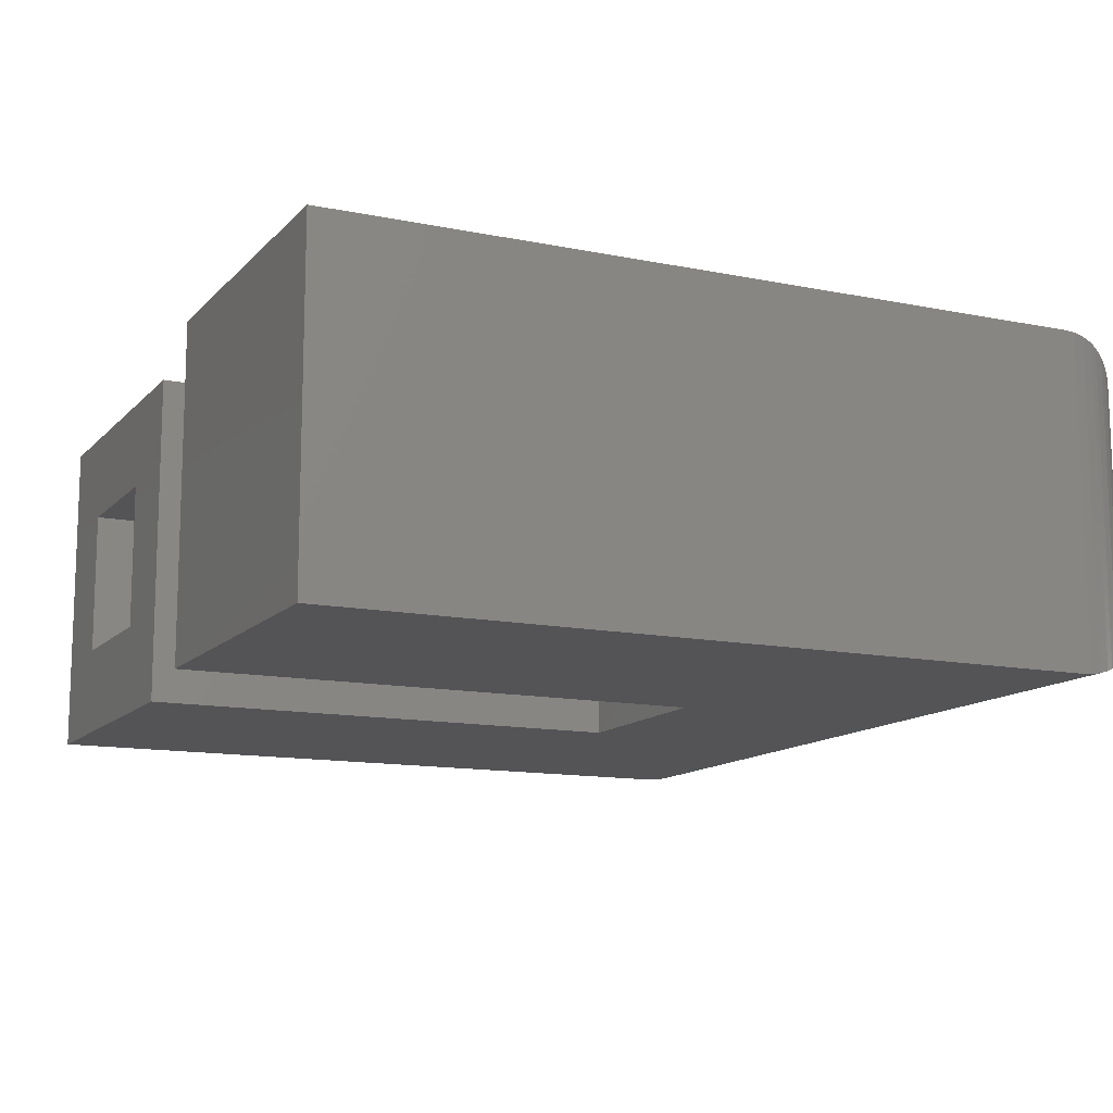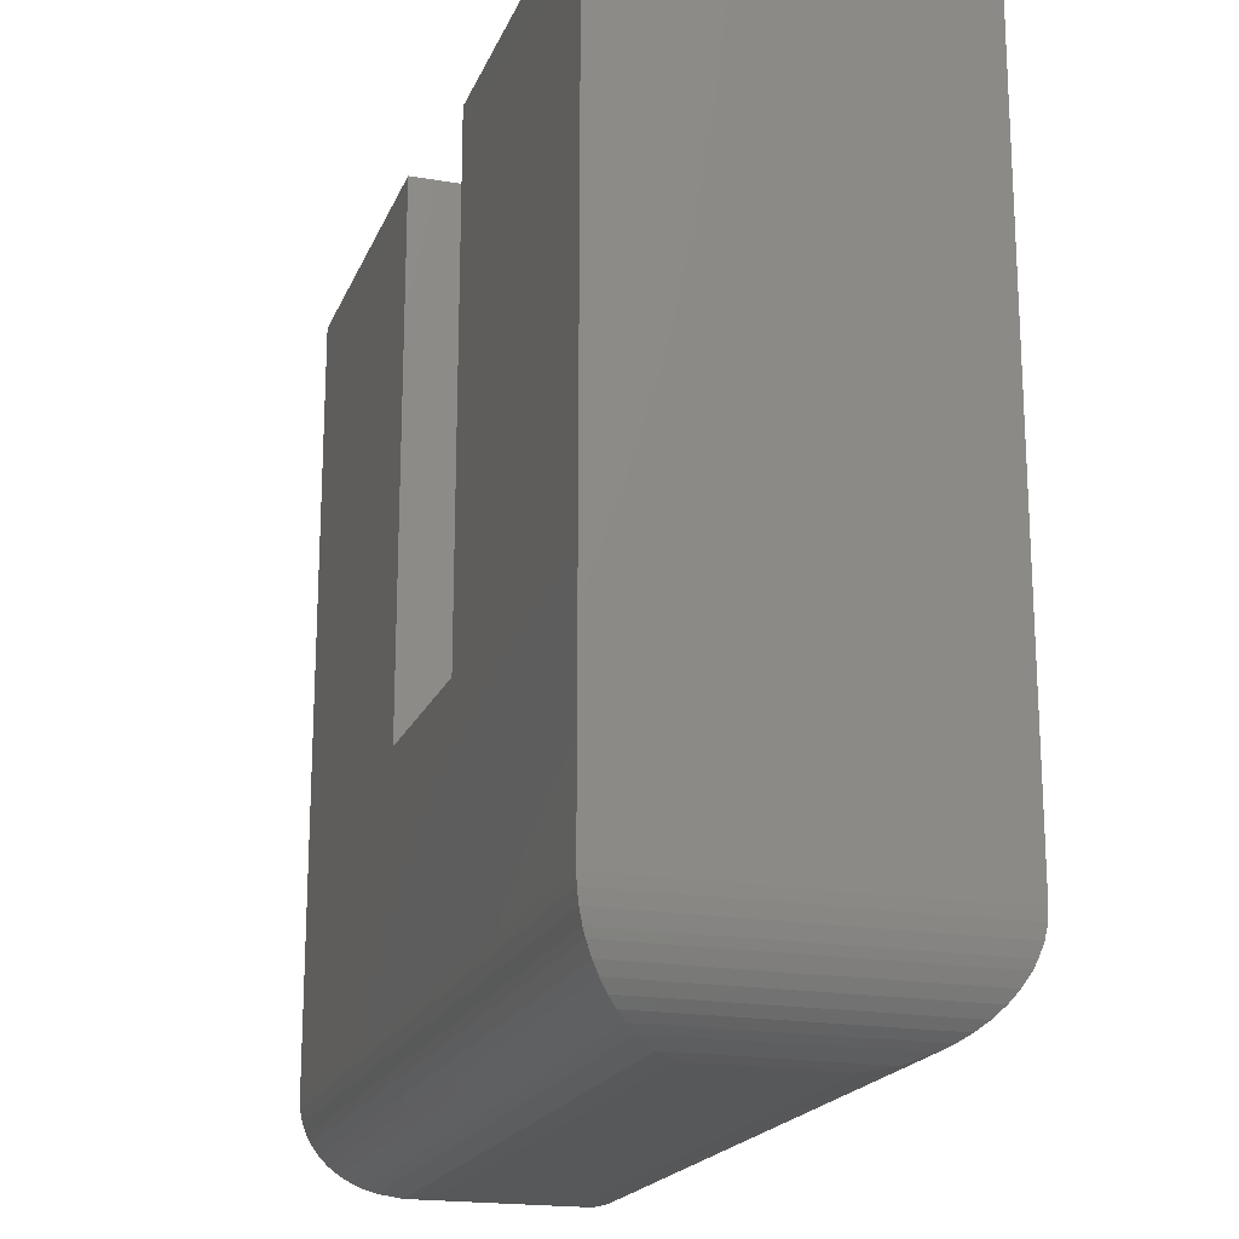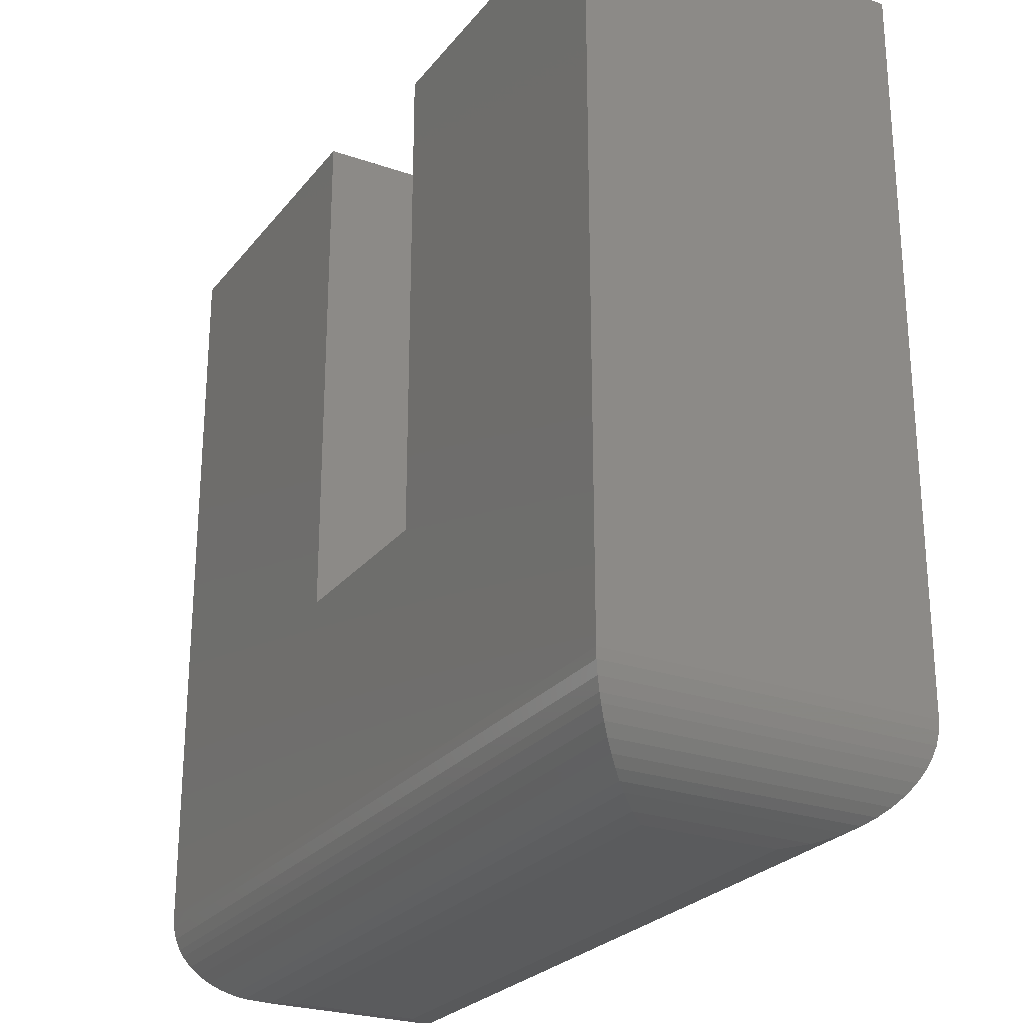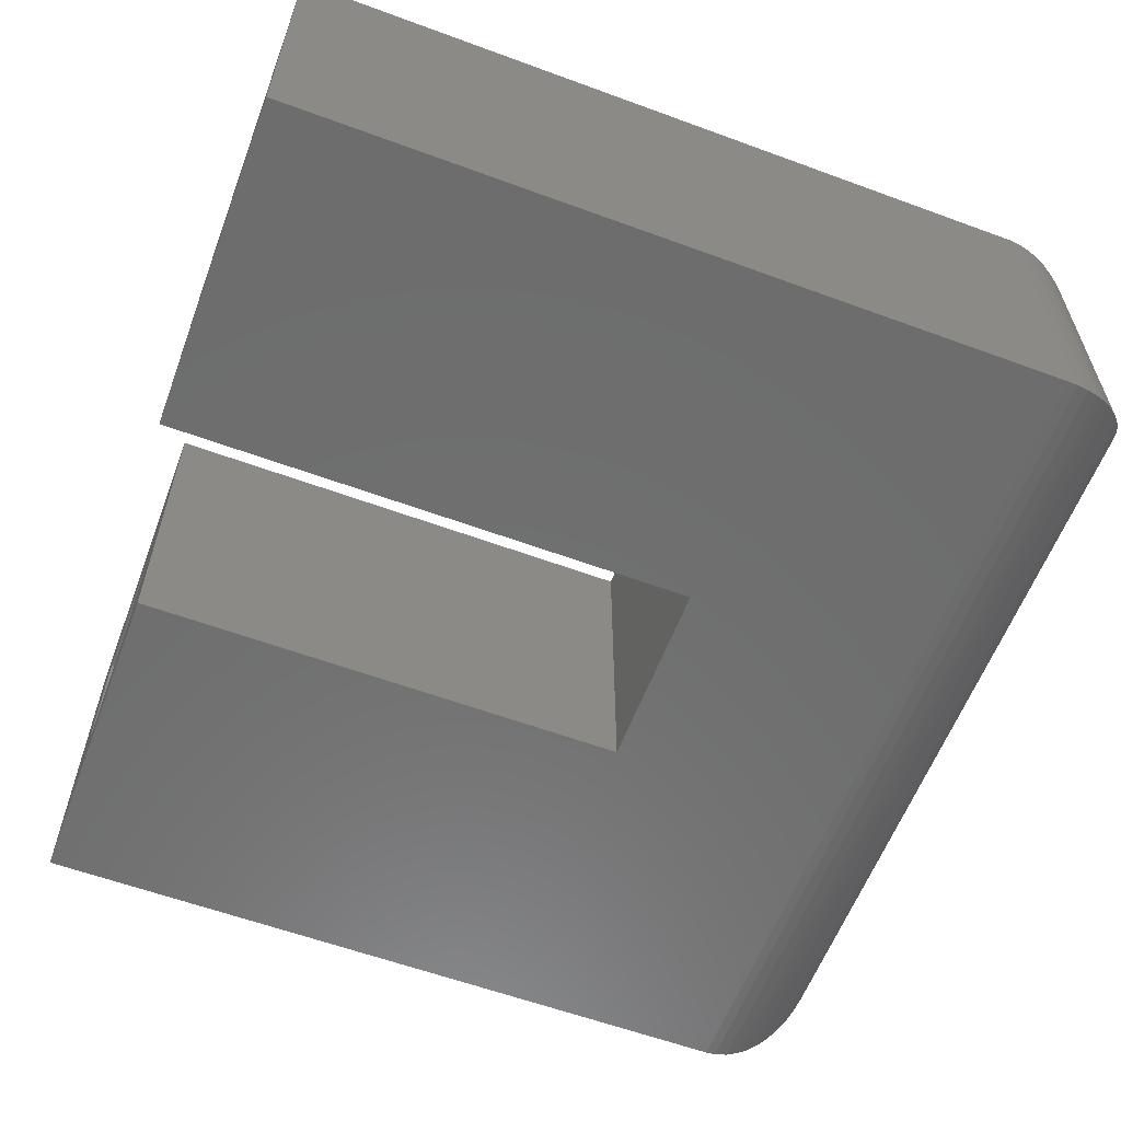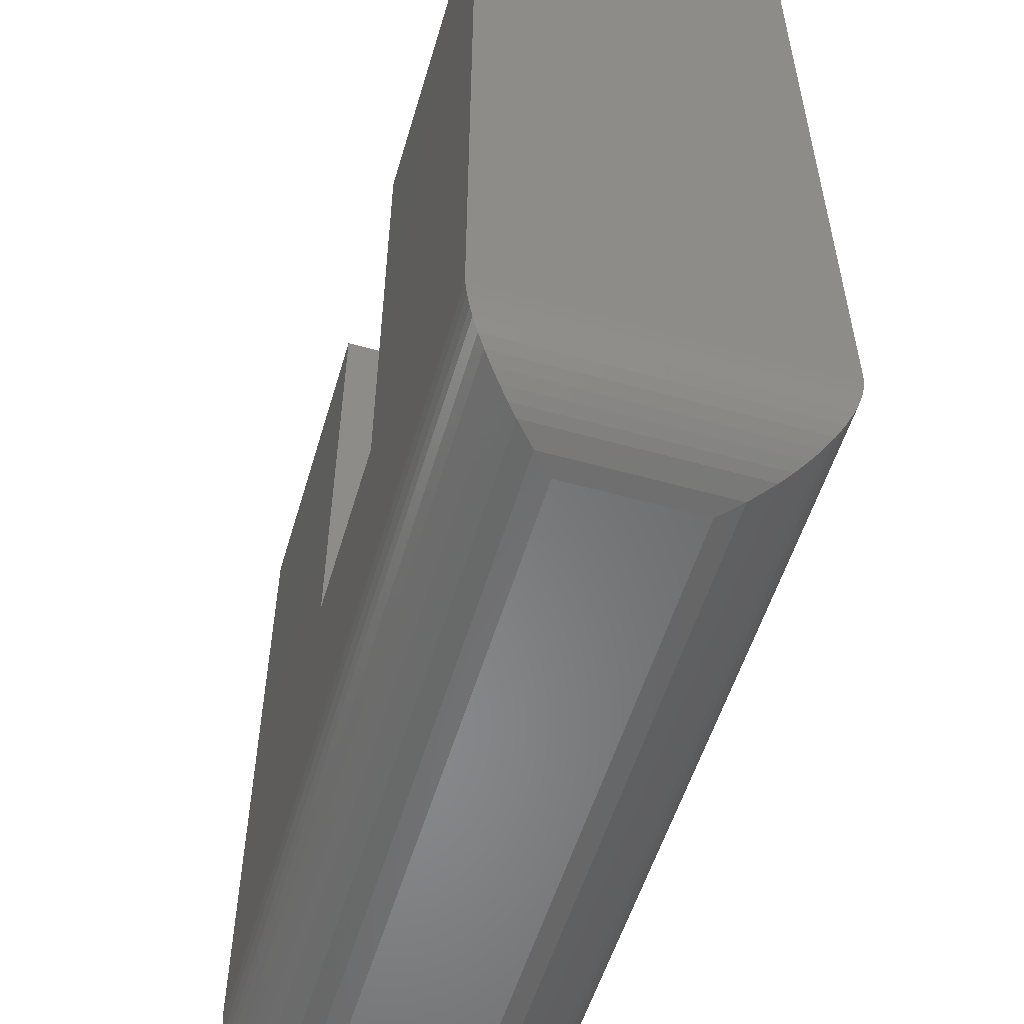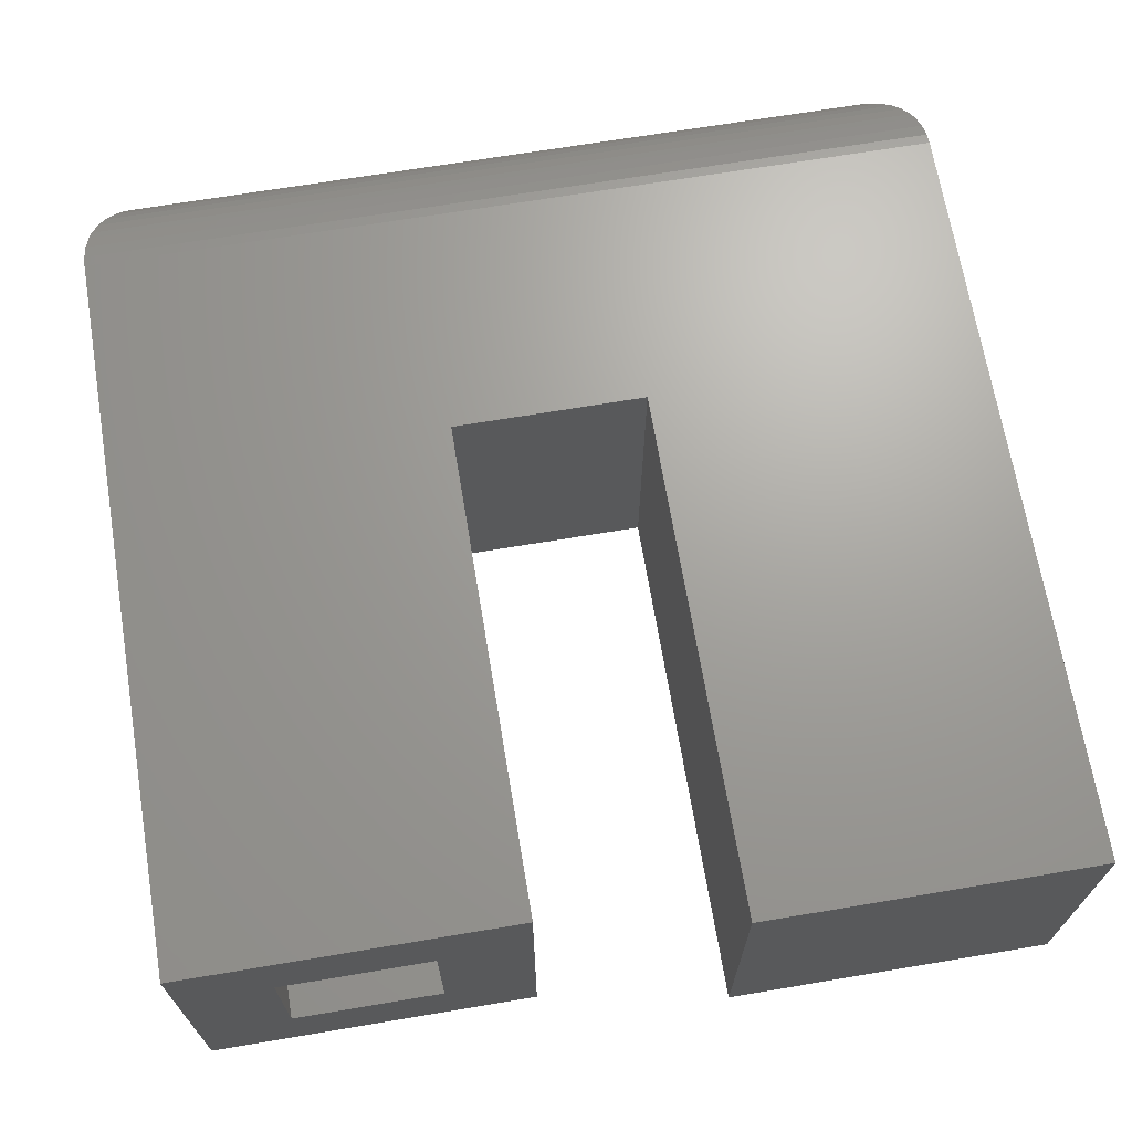
<metadata>
{"format":"stl","ext":"stl","renderer":"f3d","projection":"perspective","resolution":1024,"background":"white","views":[{"elev":-12.6,"azim":64.5,"up":"+Y"},{"elev":-19.3,"azim":-107.6,"up":"+Z"},{"elev":-25.4,"azim":-119.1,"up":"+Z"},{"elev":-59.6,"azim":69.3,"up":"+Y"},{"elev":-54.7,"azim":73.5,"up":"+Z"},{"elev":68.4,"azim":-9.5,"up":"+Y"}]}
</metadata>
<code>
# stl→obj: 112 verts, 220 faces
v -0.03125 -0.2812 0.75
v 0.05469 -0.1953 0.75
v -0.03125 0.03125 0.75
v 0.05469 -0.05469 0.75
v 0.2839 0.03125 0.75
v 0.1979 -0.05469 0.75
v 0.2839 -0.2812 0.75
v 0.1979 -0.1953 0.75
v 0.1979 -0.1953 0.1979
v 0.1979 -0.05469 0.1979
v 0.05469 -0.1953 0.0625
v 0.05469 -0.05469 0.0625
v 0.6953 -0.05469 0.6953
v 0.5521 -0.05469 0.6953
v 0.6953 -0.05469 0.0625
v 0.5521 -0.05469 0.1979
v 0.6953 -0.1953 0.0625
v 0.5521 -0.1953 0.6953
v 0.6953 -0.1953 0.6953
v 0.5521 -0.1953 0.1979
v 0.7812 -0.2812 0.7812
v 0.7812 0.03125 0.7812
v 0.4661 -0.2812 0.7812
v 0.4661 0.03125 0.7812
v 0.4661 -0.2812 0.2839
v 0.4661 0.03125 0.2839
v 0.2839 0.03125 0.2839
v 0.2839 -0.2812 0.2839
v 0.0625 -0.1875 -0.03125
v 0.0625 -0.0625 -0.03125
v 0.6875 -0.1875 -0.03125
v 0.6875 -0.0625 -0.03125
v 0.7812 -0.2812 0.0625
v 0.7812 0.03125 0.0625
v -0.03125 -0.2812 0.0625
v -0.03125 0.03125 0.0625
v 0.7755 0.02546 0.03007
v 0.7725 -0.2725 0.02303
v 0.7725 0.02254 0.02303
v 0.7347 -0.01533 -0.01852
v 0.7255 -0.2255 -0.0232
v 0.7255 -0.0245 -0.0232
v 0.7068 -0.2068 -0.02925
v 0.7808 0.03076 0.05289
v 0.7808 -0.2808 0.05289
v 0.7788 0.02883 0.04134
v 0.7788 -0.2788 0.04134
v 0.7755 -0.2755 0.03007
v 0.7667 0.01666 0.01228
v 0.7667 -0.2667 0.01228
v 0.76 0.009989 0.003055
v 0.76 -0.26 0.003055
v 0.752 0.001996 -0.005538
v 0.752 -0.252 -0.005538
v 0.7436 -0.006398 -0.01261
v 0.7436 -0.2436 -0.01261
v 0.7347 -0.2347 -0.01852
v 0.7068 -0.04324 -0.02925
v 0.04324 -0.2068 -0.02925
v 0.0245 -0.2255 -0.0232
v 0.01533 -0.2347 -0.01852
v 0.006398 -0.2436 -0.01261
v -0.001996 -0.252 -0.005538
v -0.009989 -0.26 0.003055
v -0.01666 -0.2667 0.01228
v -0.02254 -0.2725 0.02303
v -0.03076 -0.2808 0.05289
v -0.02883 -0.2788 0.04134
v -0.02546 -0.2755 0.03007
v 0.04324 -0.04324 -0.02925
v 0.02449 -0.0245 -0.0232
v 0.01533 -0.01533 -0.01852
v 0.006398 -0.006398 -0.01261
v -0.001998 0.001996 -0.005538
v -0.009994 0.009989 0.003055
v -0.01667 0.01666 0.01228
v -0.02254 0.02254 0.02303
v -0.03076 0.03076 0.05289
v -0.02883 0.02883 0.04134
v -0.02546 0.02546 0.03007
v 0.0625 -0.1875 0.05469
v 0.6875 -0.1875 0.05469
v 0.0625 -0.0625 0.05469
v 0.6875 -0.0625 0.05469
v 0.6886 -0.1886 0.05477
v 0.6886 -0.06139 0.05477
v 0.6914 -0.05859 0.05574
v 0.6914 -0.1914 0.05574
v 0.6925 -0.05748 0.05652
v 0.6897 -0.1897 0.05499
v 0.6897 -0.06033 0.05499
v 0.6925 -0.1925 0.05652
v 0.6935 -0.1935 0.05748
v 0.6935 -0.05652 0.05748
v 0.6943 -0.1943 0.05859
v 0.6943 -0.05574 0.05859
v 0.695 -0.195 0.06048
v 0.695 -0.05495 0.06048
v 0.06139 -0.1886 0.05477
v 0.06033 -0.1897 0.05499
v 0.05859 -0.1914 0.05574
v 0.05748 -0.1925 0.05652
v 0.05652 -0.1935 0.05748
v 0.05574 -0.1943 0.05859
v 0.05495 -0.195 0.06048
v 0.06139 -0.06139 0.05477
v 0.06033 -0.06033 0.05499
v 0.05859 -0.05859 0.05574
v 0.05748 -0.05748 0.05652
v 0.05652 -0.05652 0.05748
v 0.05573 -0.05574 0.05859
v 0.05495 -0.05495 0.06048
f 1 2 3
f 3 2 4
f 3 4 5
f 5 4 6
f 5 6 7
f 7 6 8
f 7 8 1
f 1 8 2
f 9 8 10
f 10 8 6
f 2 11 4
f 4 11 12
f 13 14 15
f 15 14 16
f 15 16 12
f 12 16 10
f 12 10 4
f 4 10 6
f 17 18 19
f 18 17 20
f 20 17 11
f 20 11 9
f 9 11 2
f 9 2 8
f 21 22 23
f 23 22 24
f 23 24 25
f 25 24 26
f 26 27 25
f 25 27 28
f 28 27 7
f 7 27 5
f 29 30 31
f 31 30 32
f 33 34 21
f 21 34 22
f 1 3 35
f 35 3 36
f 34 24 22
f 24 34 26
f 26 34 36
f 26 36 27
f 27 36 3
f 27 3 5
f 21 23 33
f 33 23 25
f 33 25 35
f 35 25 28
f 35 28 1
f 1 28 7
f 37 38 39
f 40 41 42
f 42 41 43
f 34 33 44
f 44 33 45
f 44 45 46
f 46 45 47
f 46 47 37
f 37 47 48
f 37 48 38
f 39 38 49
f 49 38 50
f 49 50 51
f 51 50 52
f 51 52 53
f 53 52 54
f 53 54 55
f 55 54 56
f 55 56 40
f 40 56 57
f 40 57 41
f 31 32 43
f 43 32 58
f 43 58 42
f 59 41 60
f 29 31 59
f 59 31 43
f 59 43 41
f 60 41 61
f 61 41 57
f 61 57 62
f 62 57 56
f 62 56 63
f 63 56 54
f 63 54 64
f 64 54 52
f 64 52 65
f 65 52 50
f 65 50 66
f 66 50 38
f 66 38 48
f 33 35 45
f 45 35 67
f 45 67 47
f 47 67 68
f 47 68 48
f 48 68 69
f 48 69 66
f 70 60 71
f 71 60 61
f 71 61 72
f 30 29 70
f 70 29 59
f 70 59 60
f 72 61 73
f 73 61 62
f 73 62 74
f 74 62 63
f 74 63 75
f 75 63 64
f 75 64 76
f 76 64 65
f 76 65 77
f 77 65 66
f 77 66 69
f 35 36 67
f 67 36 78
f 67 78 68
f 68 78 79
f 68 79 69
f 69 79 80
f 69 80 77
f 80 39 77
f 36 34 78
f 78 34 44
f 78 44 79
f 79 44 46
f 79 46 80
f 80 46 37
f 80 37 39
f 77 39 76
f 76 39 49
f 76 49 75
f 75 49 51
f 75 51 74
f 74 51 53
f 74 53 73
f 73 53 55
f 73 55 72
f 72 55 40
f 72 40 71
f 71 40 42
f 71 42 58
f 32 30 58
f 58 30 70
f 58 70 71
f 19 18 13
f 13 18 14
f 18 20 14
f 14 20 16
f 20 9 16
f 16 9 10
f 81 82 83
f 83 82 84
f 17 19 15
f 15 19 13
f 85 86 82
f 86 84 82
f 87 88 89
f 90 88 87
f 91 90 87
f 85 90 91
f 86 85 91
f 88 92 89
f 89 92 93
f 89 93 94
f 94 93 95
f 94 95 96
f 96 95 97
f 96 97 98
f 98 97 17
f 98 17 15
f 99 85 81
f 85 82 81
f 90 85 99
f 100 90 99
f 88 90 100
f 101 88 100
f 92 88 101
f 101 102 92
f 92 102 103
f 92 103 93
f 93 103 104
f 93 104 95
f 95 104 105
f 95 105 97
f 97 105 11
f 97 11 17
f 106 99 83
f 99 81 83
f 100 99 106
f 107 100 106
f 101 100 107
f 108 101 107
f 102 101 108
f 108 109 102
f 102 109 110
f 102 110 103
f 103 110 111
f 103 111 104
f 104 111 112
f 104 112 105
f 105 112 12
f 105 12 11
f 86 106 84
f 106 83 84
f 108 87 109
f 91 87 108
f 107 91 108
f 86 91 107
f 106 86 107
f 87 89 109
f 109 89 94
f 109 94 110
f 110 94 96
f 110 96 111
f 111 96 98
f 111 98 112
f 112 98 15
f 112 15 12

</code>
